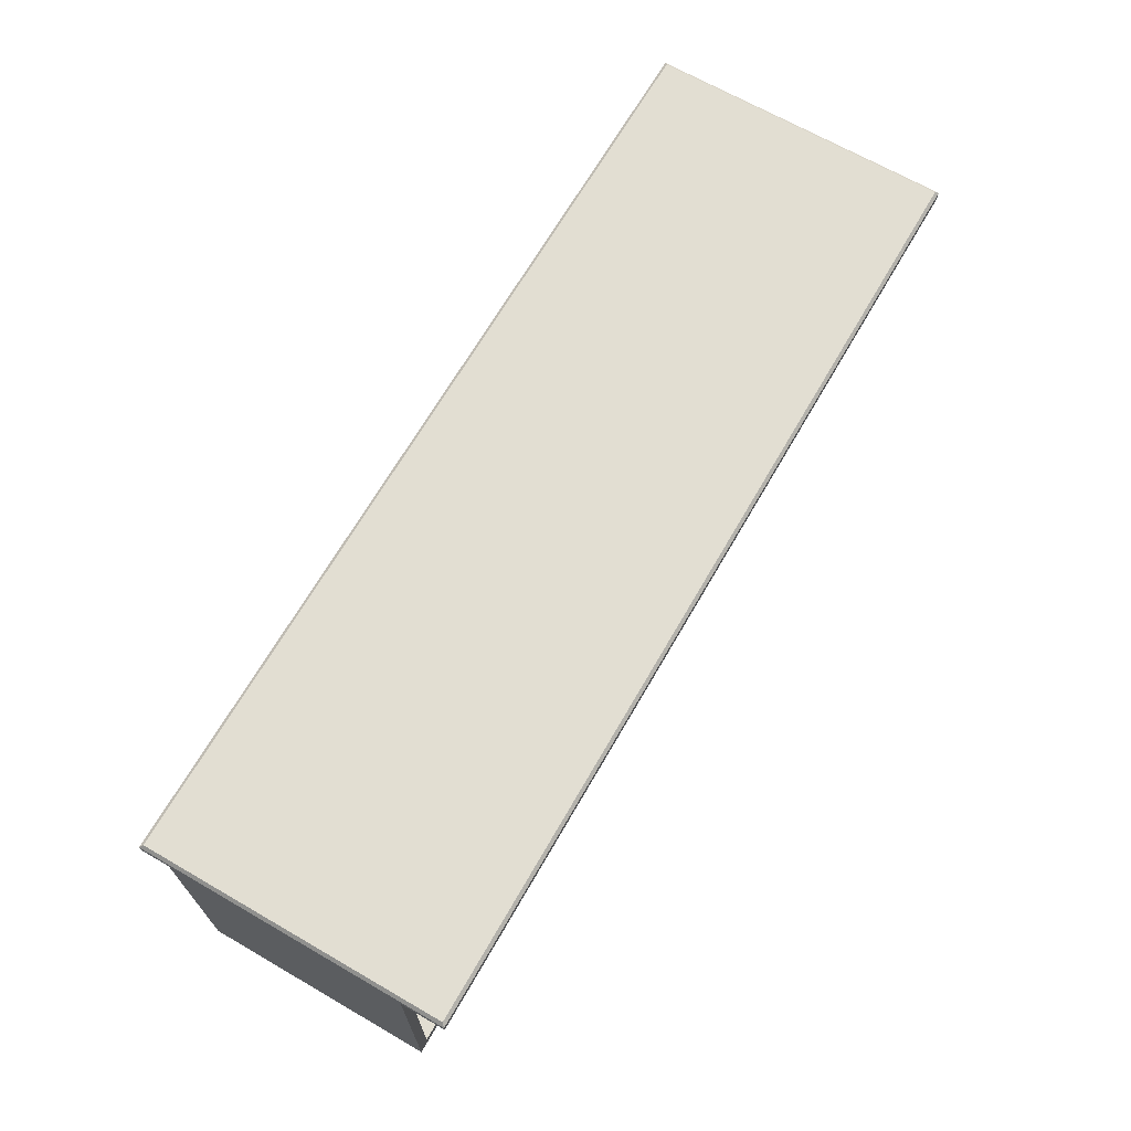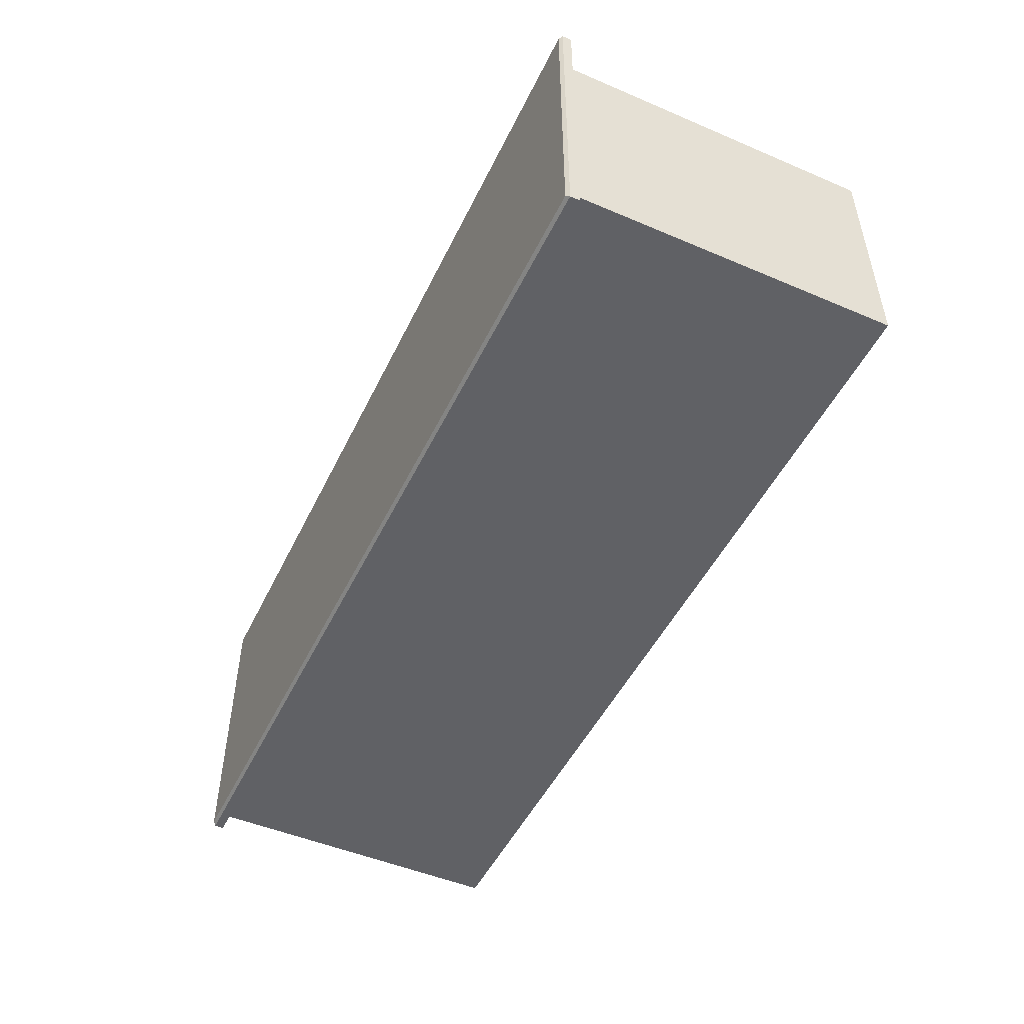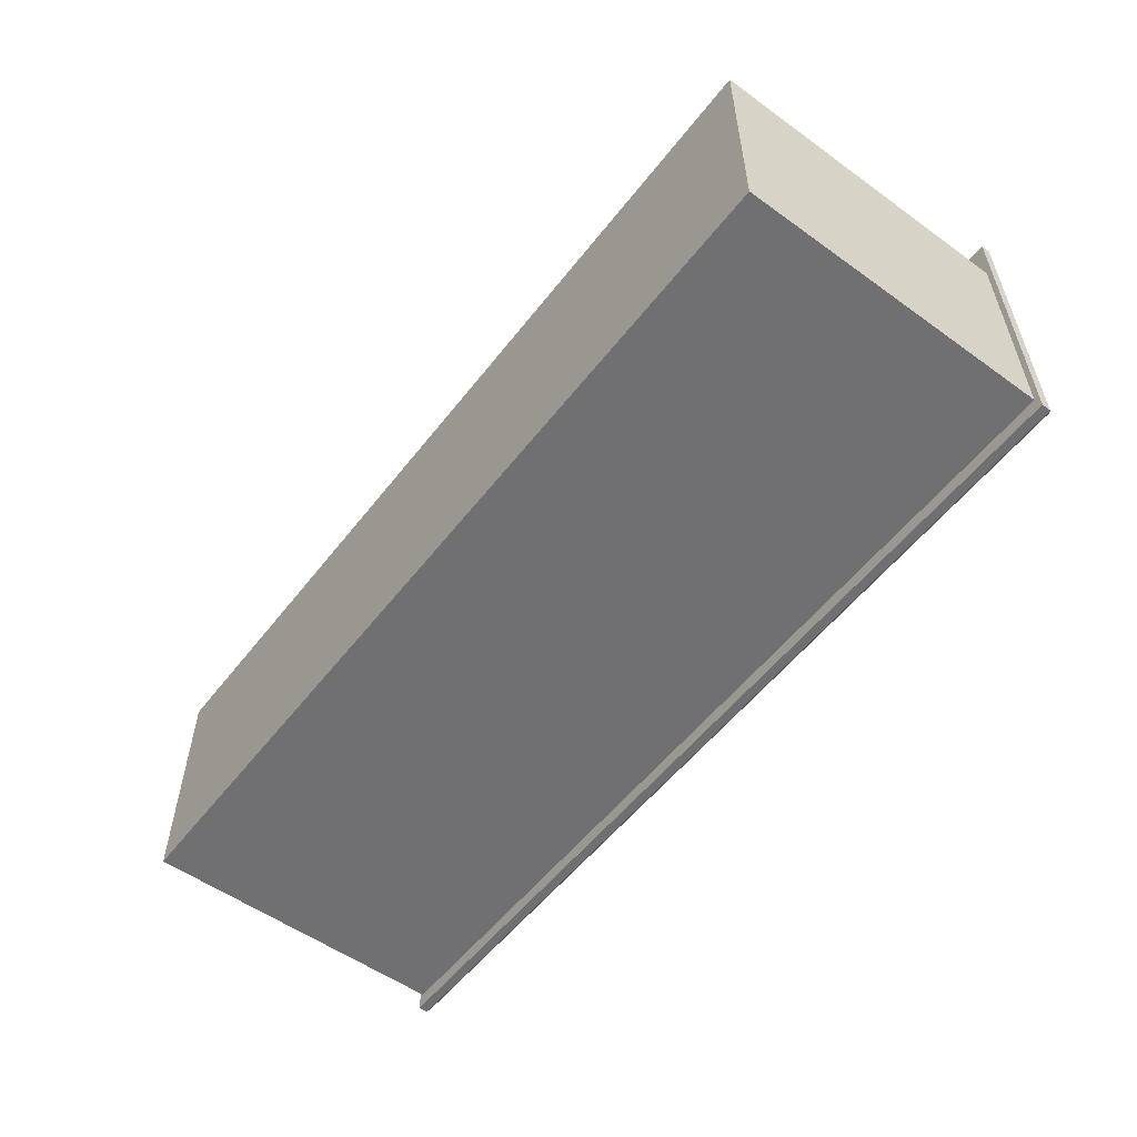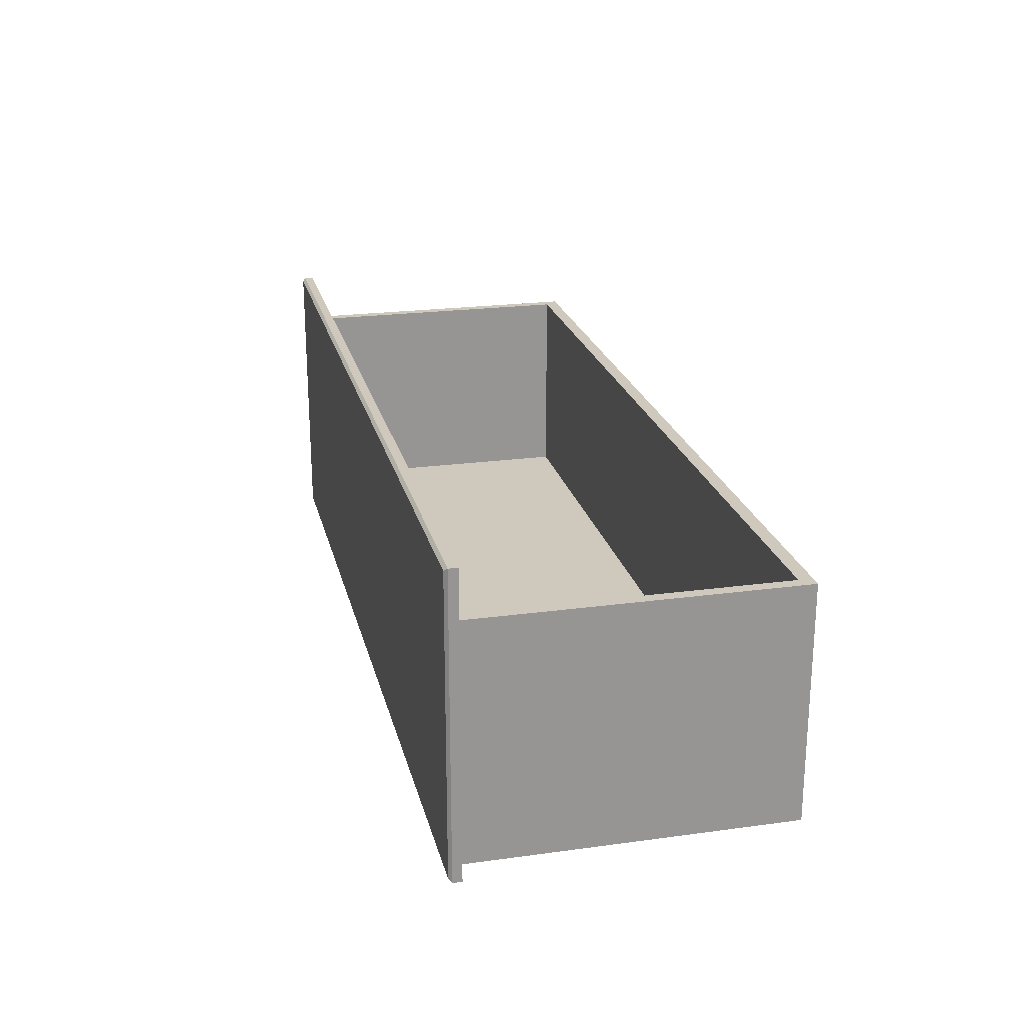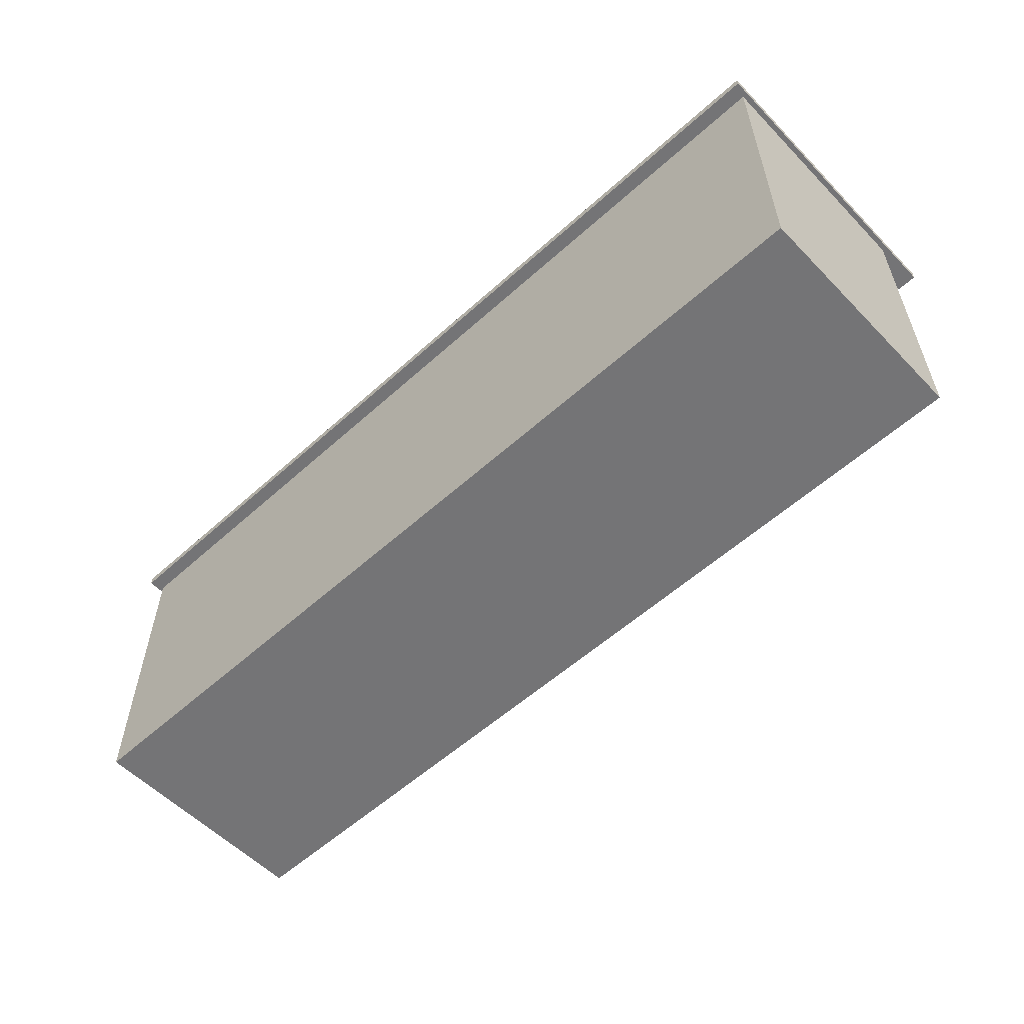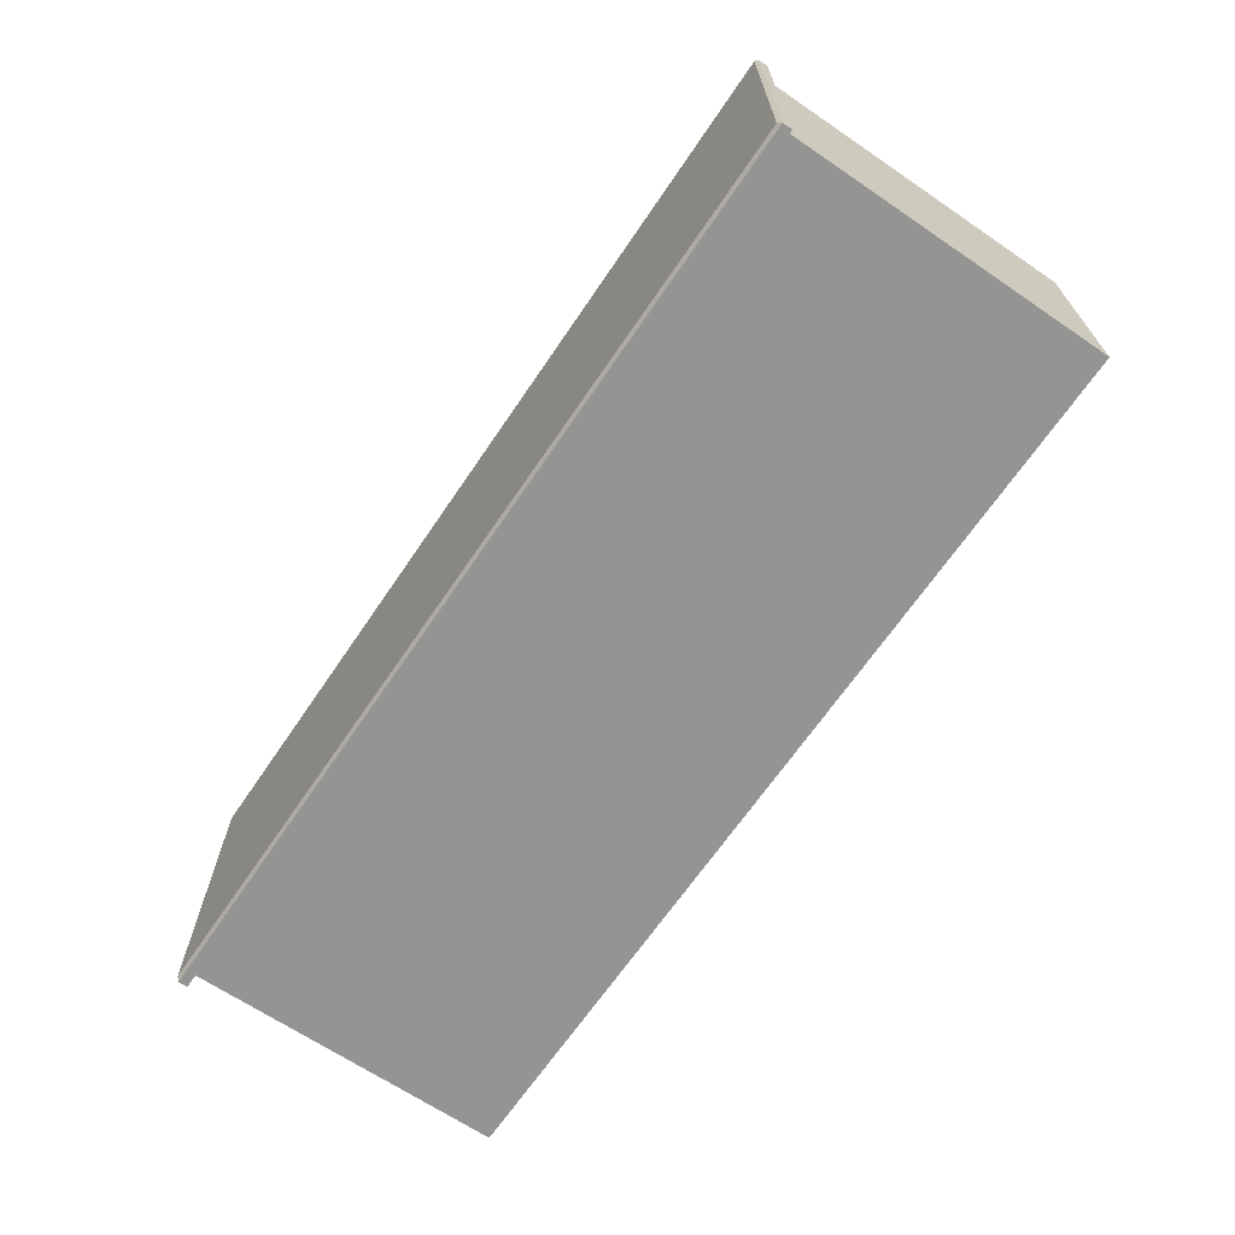
<metadata>
{"format":"obj","ext":"obj","renderer":"f3d","projection":"perspective","resolution":1024,"background":"white","views":[{"elev":67.9,"azim":120.0,"up":"+Z"},{"elev":-49.3,"azim":64.8,"up":"+Y"},{"elev":-55.0,"azim":-127.2,"up":"+Y"},{"elev":22.5,"azim":76.8,"up":"+Y"},{"elev":-56.3,"azim":43.3,"up":"+Z"},{"elev":-66.9,"azim":55.8,"up":"+Y"}]}
</metadata>
<code>
v -81.73 -2.57 56.34
v -81.73 51.07 56.34
v 81.73 -2.57 56.34
v 81.73 51.07 56.34
v -80.8 4e-06 56.24
v 80.8 4e-06 56.24
v -80.8 42.15 56.24
v 80.8 42.15 56.24
v -80.8 42.15 0
v 80.8 42.15 0
v -80.8 0 0
v 80.8 0 0
v -78.77 42.15 56.43
v 78.77 42.15 56.43
v 78.77 42.15 2.424
v -78.77 42.15 2.424
v -78.77 4.334 56.43
v 78.77 4.334 56.43
v 78.77 4.334 2.424
v -78.77 4.334 2.424
v 81.18 -2.027 58.51
v 81.73 -2.57 57.97
v 81.18 50.53 58.51
v 81.73 51.07 57.97
v -81.18 -2.027 58.51
v -81.73 -2.57 57.97
v -81.18 50.53 58.51
v -81.73 51.07 57.97
f 1 2 4 3
f 17 18 19 20
f 9 10 12 11
f 11 12 6 5
f 6 12 10 8
f 11 5 7 9
f 8 10 15 14
f 10 9 16 15
f 9 7 13 16
f 14 15 19 18
f 15 16 20 19
f 16 13 17 20
f 21 22 24 23
f 22 21 25 26
f 23 24 28 27
f 26 25 27 28
f 21 23 27 25
f 26 28 2 1
f 3 4 24 22
f 24 4 2 28
f 3 22 26 1

</code>
